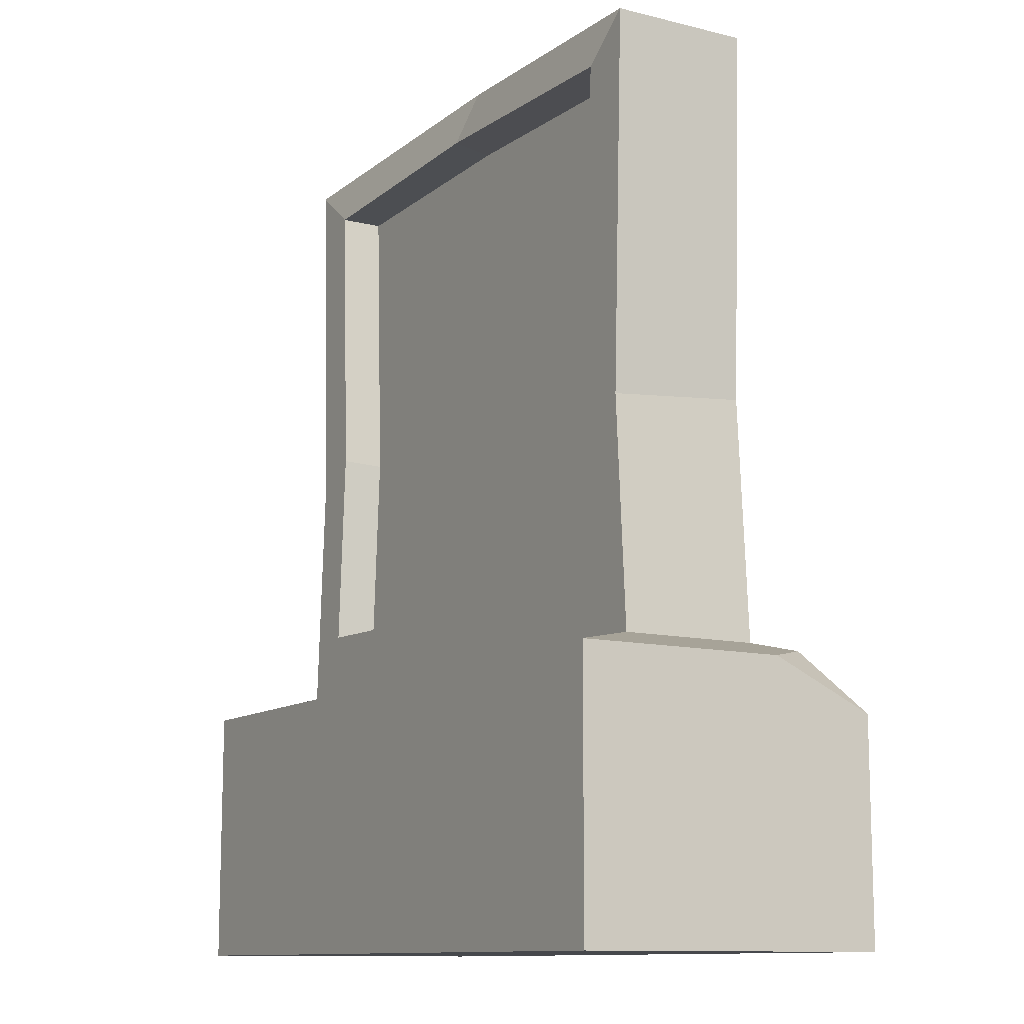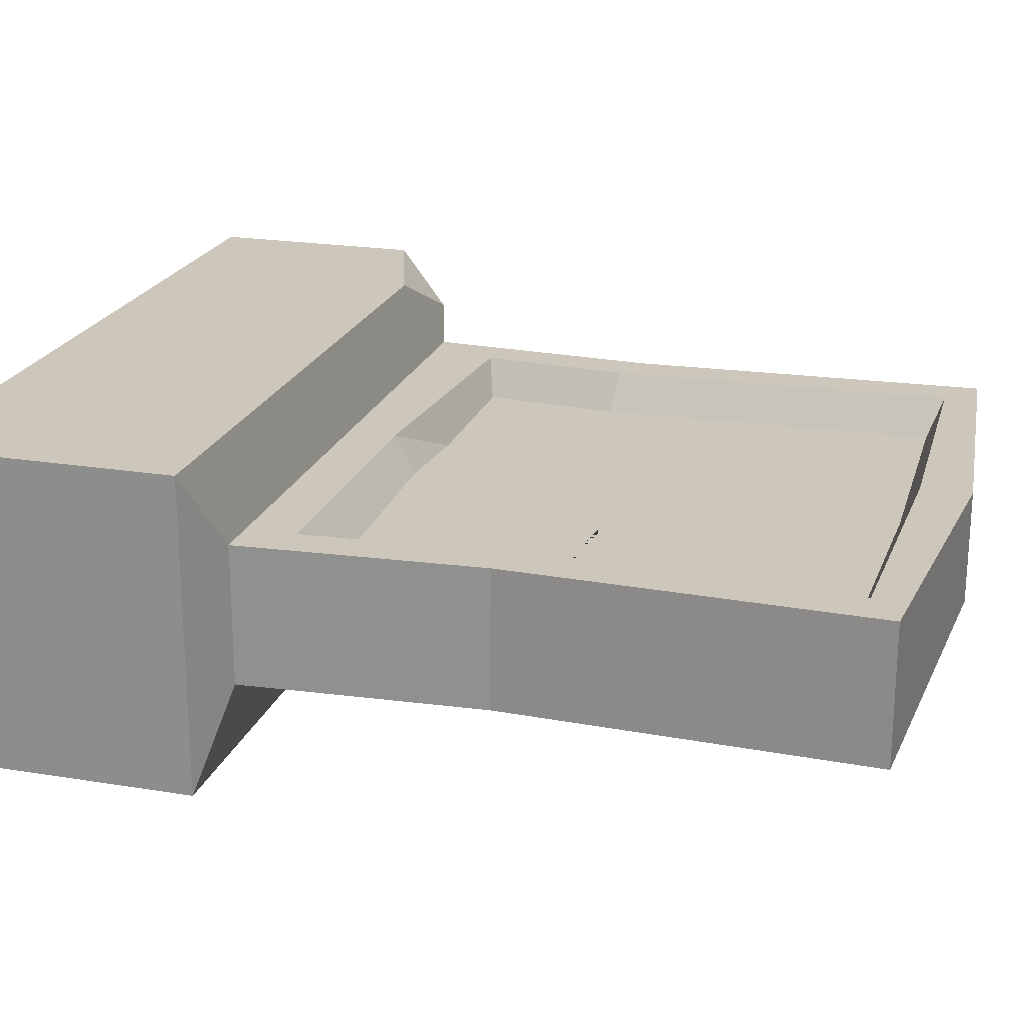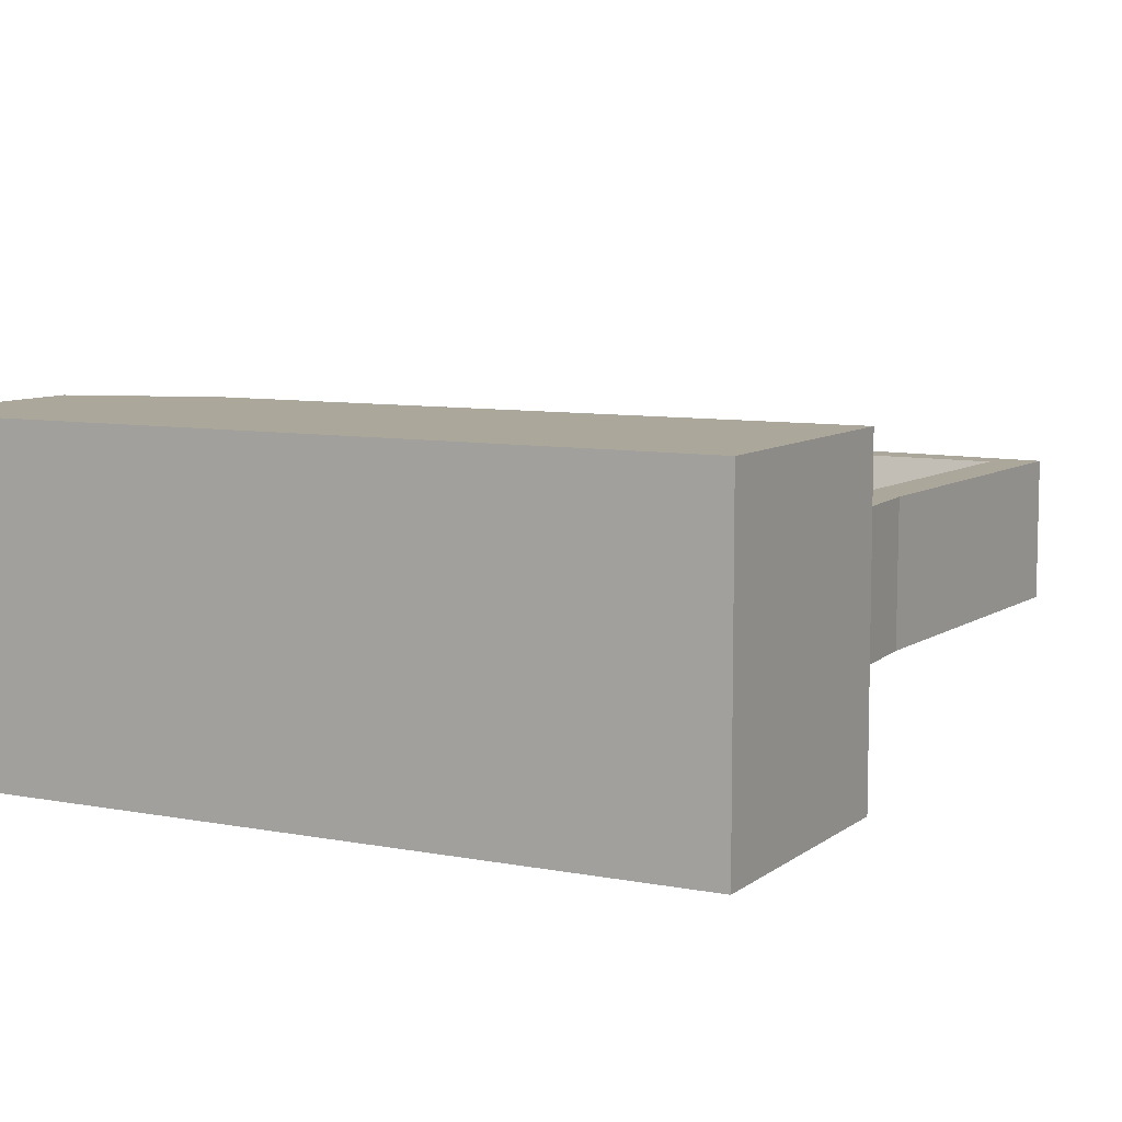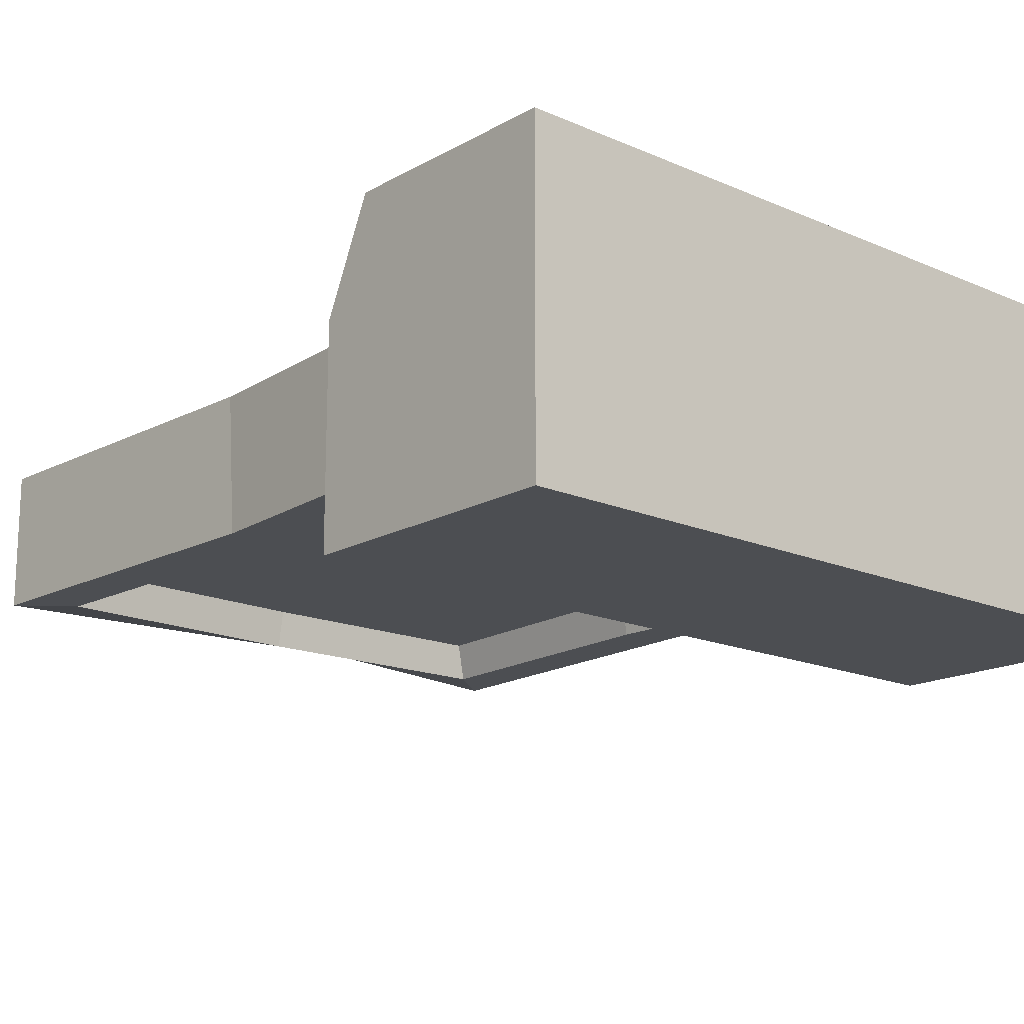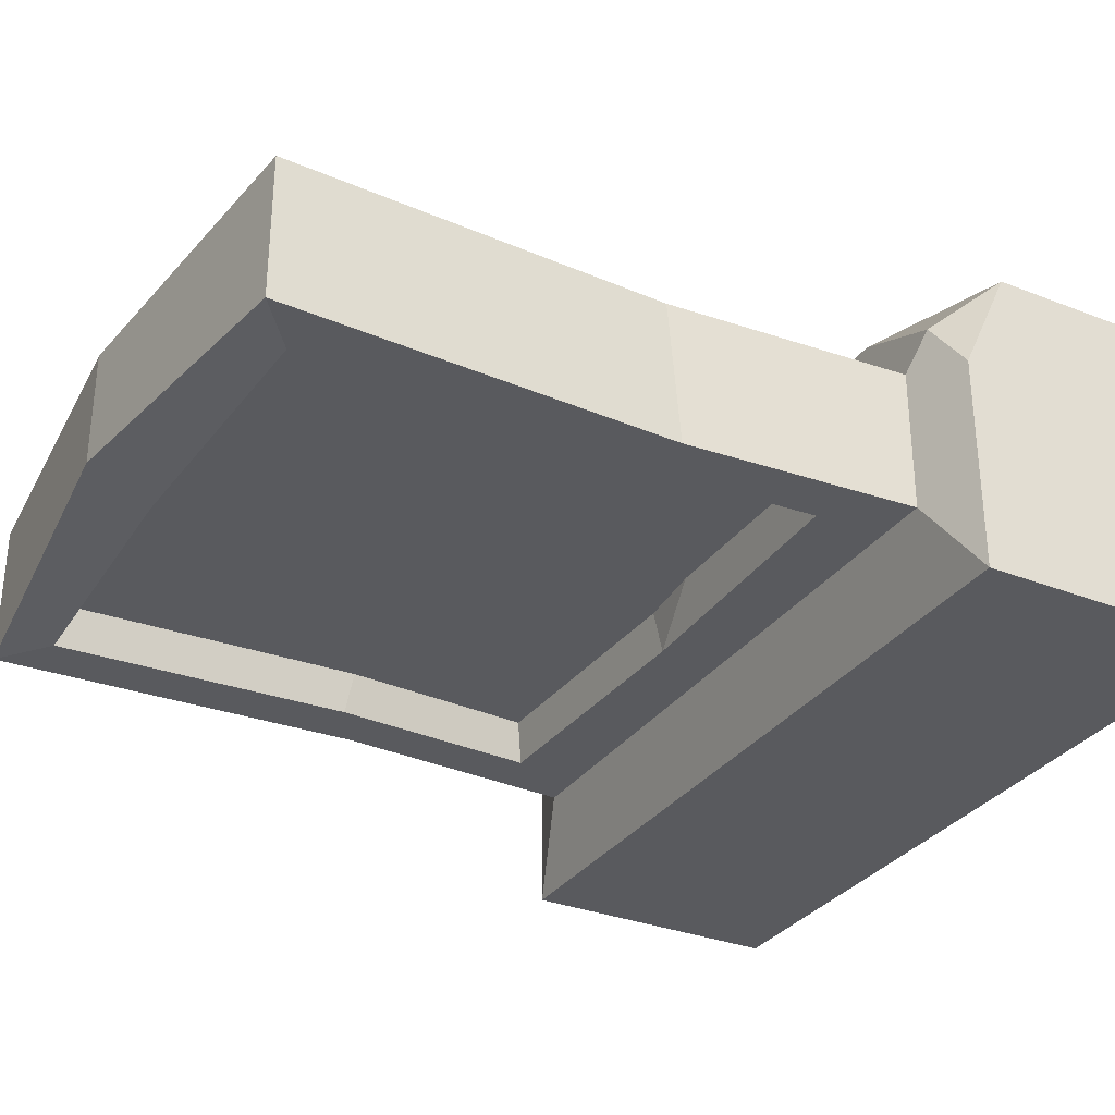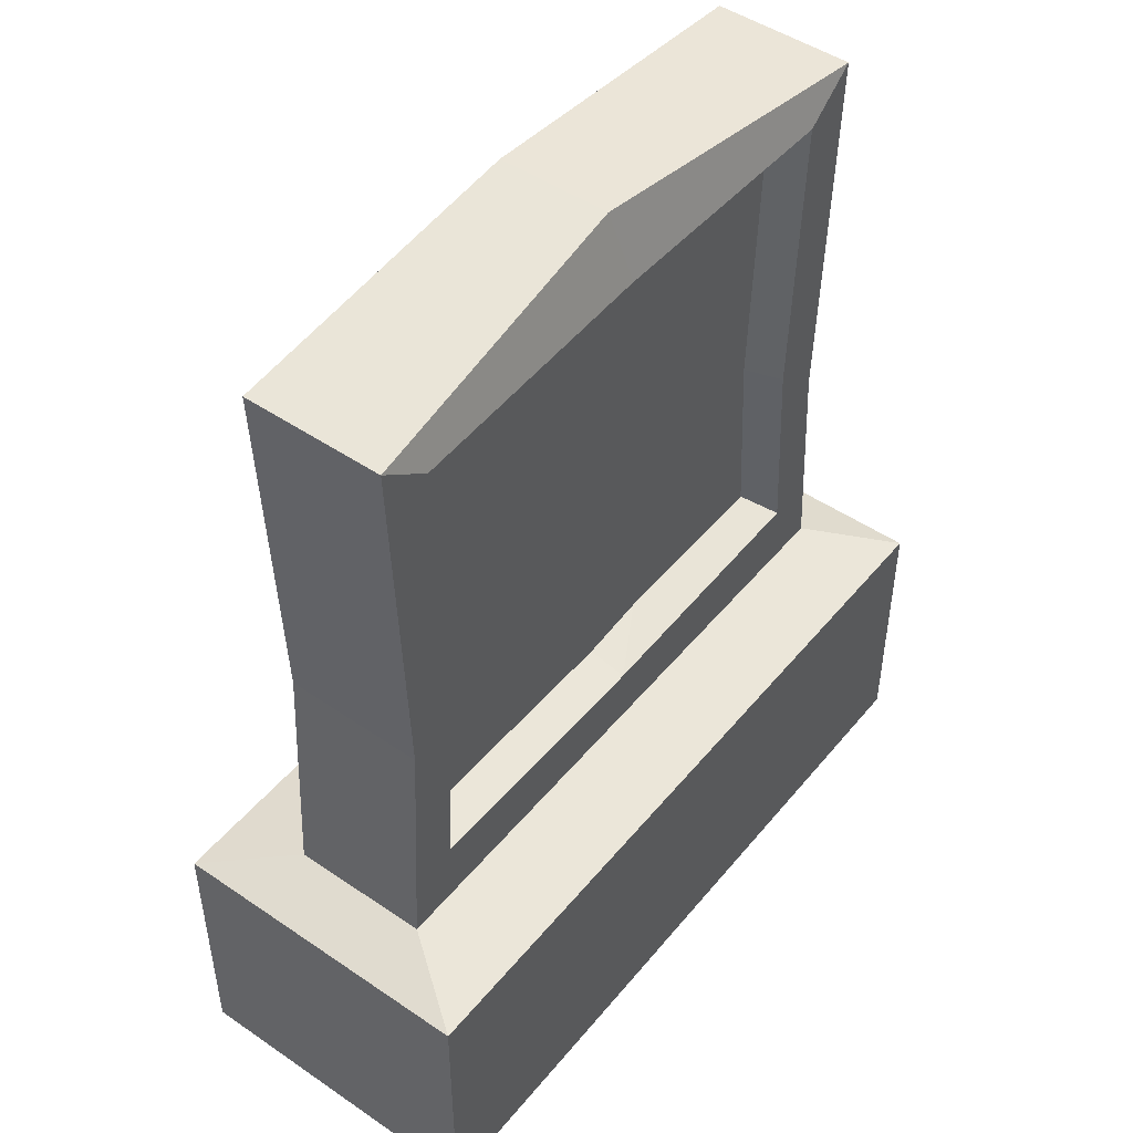
<metadata>
{"format":"obj","ext":"obj","renderer":"f3d","projection":"perspective","resolution":1024,"background":"white","views":[{"elev":-11.5,"azim":-120.8,"up":"+Y"},{"elev":21.5,"azim":106.2,"up":"+Z"},{"elev":8.1,"azim":28.1,"up":"+Z"},{"elev":-16.6,"azim":-41.5,"up":"+Z"},{"elev":-31.6,"azim":-119.1,"up":"+Z"},{"elev":48.0,"azim":127.4,"up":"+Y"}]}
</metadata>
<code>
v 0 84.37 -4.503
v 1e-06 84.37 7.328
v 33.61 81.45 -7.328
v 33.61 81.45 7.328
v -33.61 81.45 -7.328
v -33.61 81.45 7.328
v 33.61 17.85 -7.328
v 33.61 17.85 7.328
v -33.61 17.85 -7.328
v -33.61 17.85 7.328
v 1e-06 17.85 -7.328
v 1e-06 17.85 7.328
v -0 78.01 -7.328
v 28.06 77.14 -7.328
v -28.06 77.14 -7.328
v 0 24.29 -7.328
v 28.06 25.02 -7.328
v -28.06 25.02 -7.328
v -0 79.08 7.328
v 29.16 78.26 7.328
v -29.16 78.26 7.328
v 29.16 23.03 7.328
v 0 23.03 7.328
v -29.16 25.02 7.328
v -0 77.29 -3.239
v 26.93 76.72 -3.239
v -26.93 76.72 -3.239
v -0 25.23 -3.239
v 26.93 25.96 -3.239
v -26.93 25.96 -3.239
v -0 77.29 3.239
v 26.93 76.72 3.239
v -26.93 76.72 3.239
v 26.93 25.96 3.239
v -0 25.23 3.239
v -26.93 25.96 3.239
v 40.15 15.74 -16.49
v 40.15 15.74 16.49
v 2e-06 15.74 -16.49
v 2e-06 15.74 16.49
v -40.15 15.74 -16.49
v -36.32 16.98 11.12
v 40.15 -12.08 -16.49
v 40.15 -12.08 16.49
v 2e-06 -12.08 -16.49
v 2e-06 -12.08 16.49
v -40.15 -12.08 -16.49
v -40.15 -12.08 16.49
v 25.73 47.35 3.239
v 6.713 32.34 3.239
v 15.64 30.98 3.239
v 23.42 41.22 3.239
v -9.538 25.96 3.239
v -25.73 40.45 3.239
v -21.54 30.77 3.239
v 25.73 45.87 -3.239
v 18.25 33.03 -3.239
v -7.288 25.96 -3.239
v -25.73 45.8 -3.239
v -11.7 32.57 -3.239
v -20.13 34.09 -3.239
v -22.28 40.71 -3.239
v -27.85 41.08 7.328
v -32.11 42.89 7.328
v -32.11 41.67 -7.328
v -26.8 45.94 -7.328
v 26.8 46.31 -7.328
v 32.11 43.27 -7.328
v 32.11 43.43 7.328
v 27.85 47.83 7.328
v 14.99 68.67 3.239
v 6.975 69.65 3.239
v -3.888 69.6 3.239
v -15.62 69.69 3.239
v -13.45 64.65 3.239
v -4.43 65.33 3.239
v 8.081 64.38 3.239
v 13.73 65.67 3.239
v 10.76 60.15 3.239
v 0.3301 60.42 3.239
v -11.57 59.82 3.239
v -12.4 56.01 3.239
v -1.405 57.22 3.239
v 10.8 56.48 3.239
v 6.975 69.65 3.239
v -40.15 15.74 5.565
v -25.41 15.74 16.49
v -40.15 10.73 16.49
v -13.57 47 3.239
v 0.863 51.48 3.239
v 15.52 51.93 3.239
v -14.12 50.88 3.239
v 12.66 47.86 3.239
v 3.231 48.95 3.239
v 1.917 44.16 3.239
f 2 4 3 1
f 6 2 1 5
f 4 69 68 3
f 5 65 64 6
f 58 30 61 60
f 34 52 51
f 44 46 45 43
f 46 48 47 45
f 13 15 5 1
f 14 13 1 3
f 11 16 17 7
f 67 14 3 68
f 5 15 66 65
f 9 18 16 11
f 20 4 2 19
f 21 19 2 6
f 4 20 70 69
f 8 22 23 12
f 12 23 24 10
f 63 21 6 64
f 25 27 15 13
f 25 13 14 26
f 16 28 29 17
f 56 26 14 67
f 15 27 59 66
f 58 28 16
f 31 32 20 19
f 31 19 21 33
f 20 32 49 70
f 22 34 35 23
f 23 53 36 24
f 54 33 21 63
f 8 38 37 7
f 7 37 39 11
f 12 40 38 8
f 11 39 41 9
f 9 41 86 42 10
f 10 42 87 40 12
f 38 44 43 37
f 37 43 45 39
f 40 46 44 38
f 39 45 47 41
f 41 47 48 88 86
f 42 88 87
f 32 31 85
f 36 53 55
f 29 28 57
f 62 59 56 57
f 30 59 62 61
f 56 29 57
f 35 51 50
f 35 34 51
f 54 36 55
f 80 79 77 76
f 52 49 50 51
f 54 55 53 35 50
f 25 26 56 59 27
f 62 57 60 61
f 57 28 58 60
f 34 49 52
f 49 95 50
f 24 36 54 63
f 10 24 63 64
f 65 9 10 64
f 66 18 9 65
f 59 30 18 66
f 17 29 56 67
f 7 17 67 68
f 69 8 7 68
f 70 22 8 69
f 49 34 22 70
f 49 32 71 78
f 71 72 77 78
f 49 78 77 79 84 91
f 79 80 83 84
f 72 71 32 85
f 75 33 54
f 75 74 33
f 91 90 94 93
f 82 81 75 54 92
f 92 89 90
f 80 81 82 83
f 81 80 76 75
f 73 74 75 76
f 74 73 85 33
f 31 33 85
f 73 72 85
f 72 73 76 77
f 23 35 53
f 18 30 58 16
f 88 42 86
f 88 48 46 40 87
f 91 84 83 90
f 49 93 94 95
f 92 54 89
f 83 82 92 90
f 49 91 93
f 95 54 50
f 94 89 54 95
f 90 89 94

</code>
